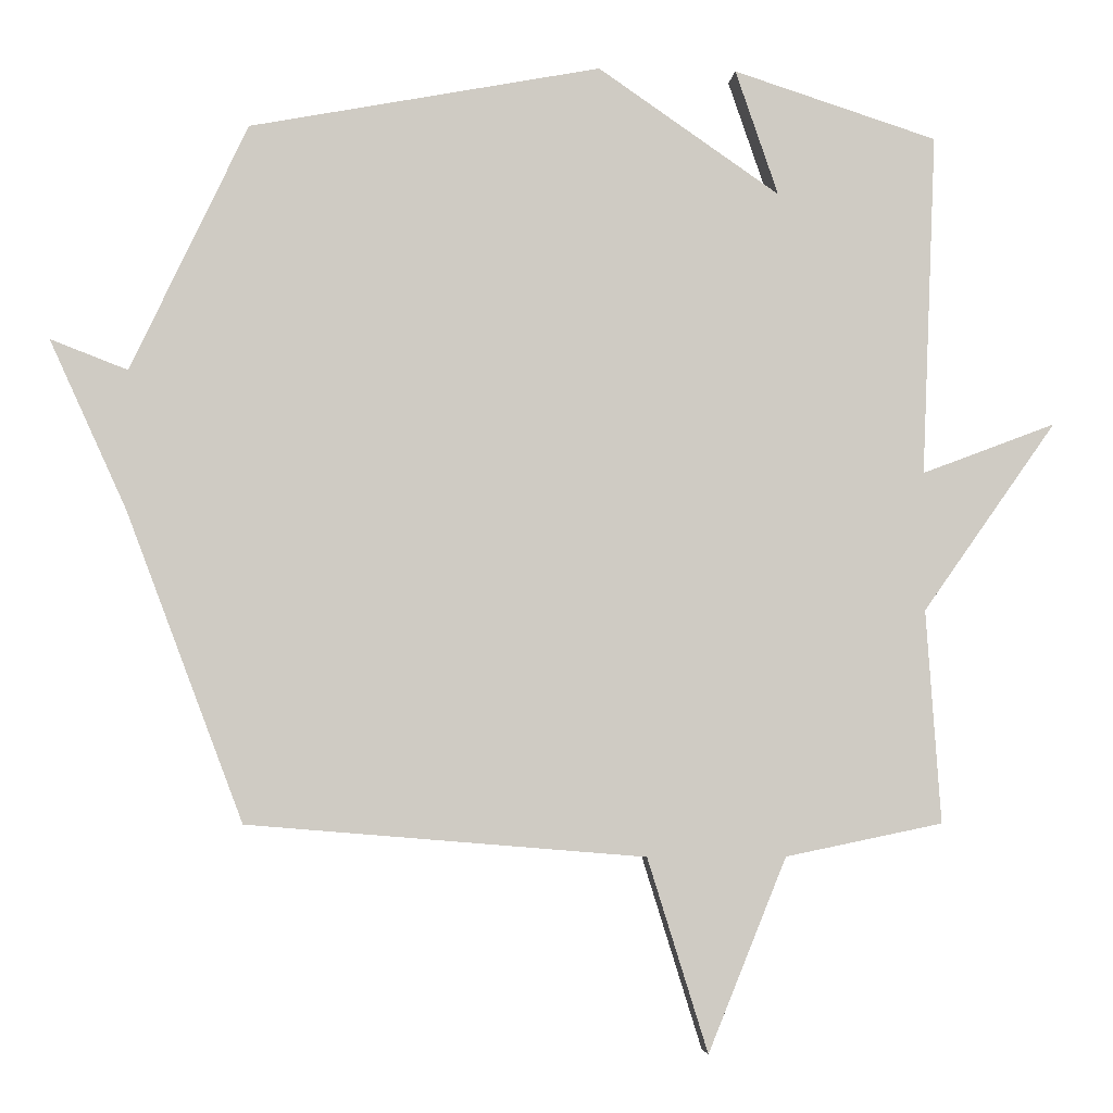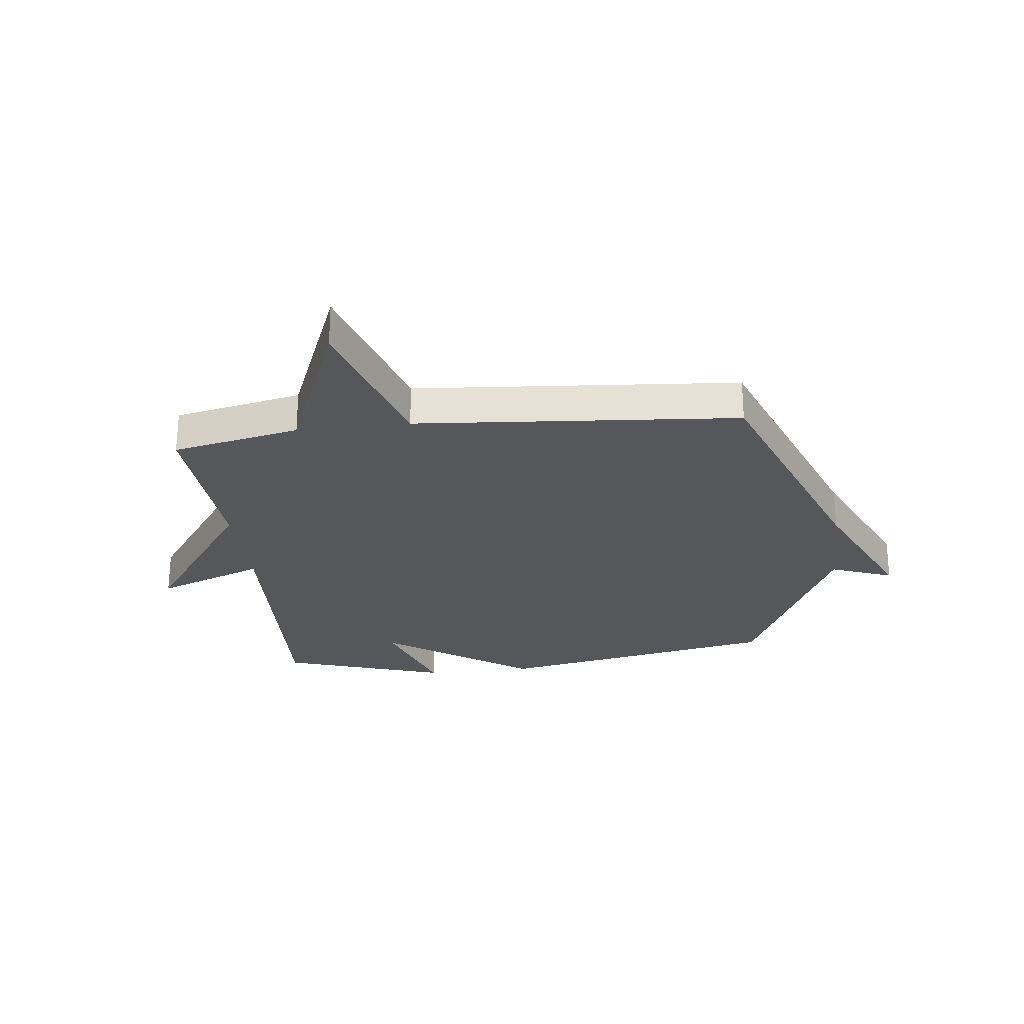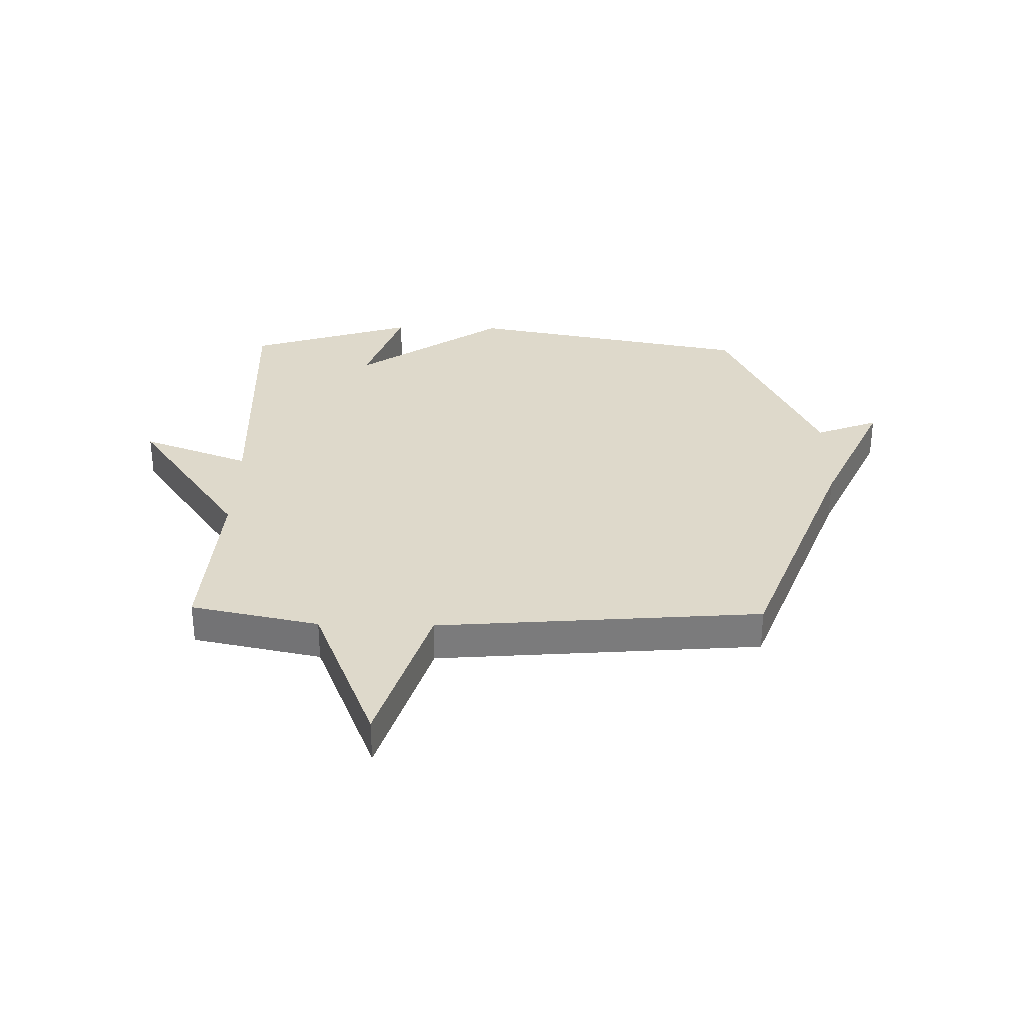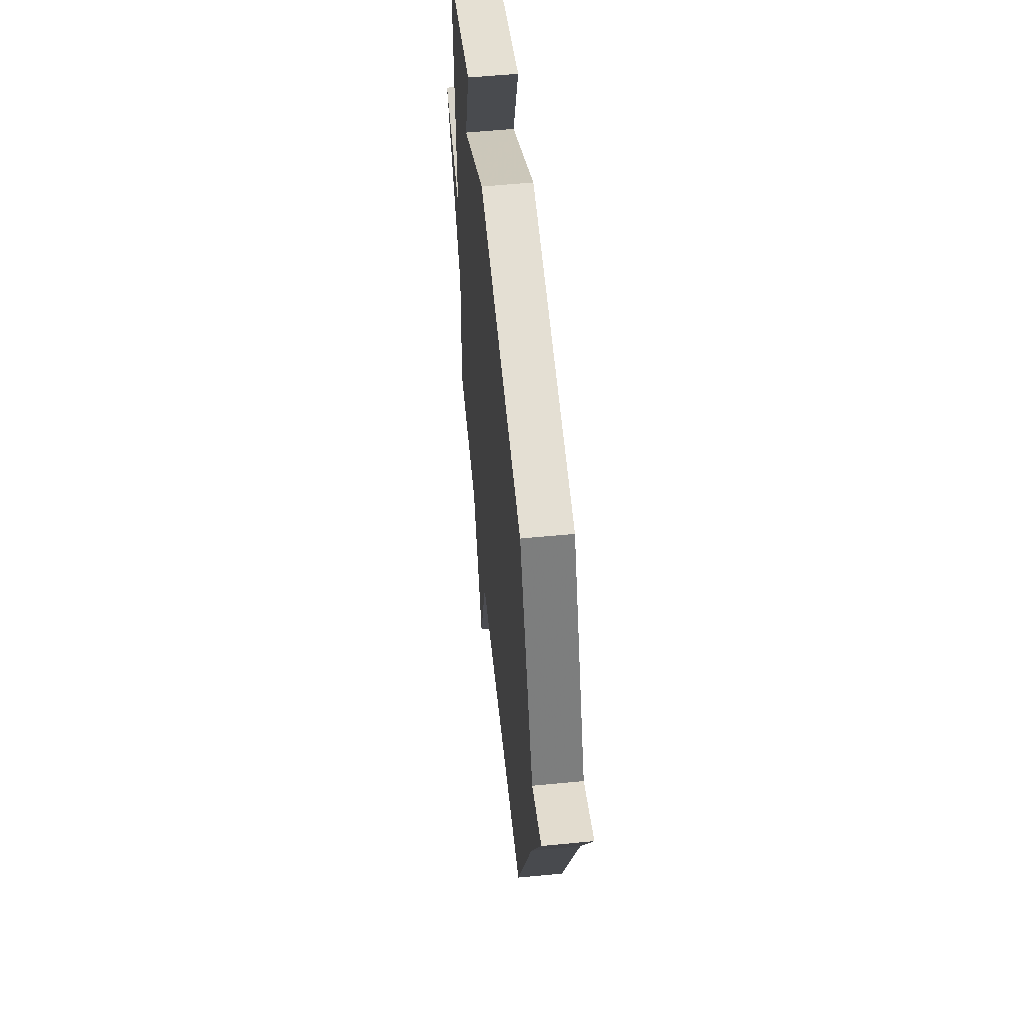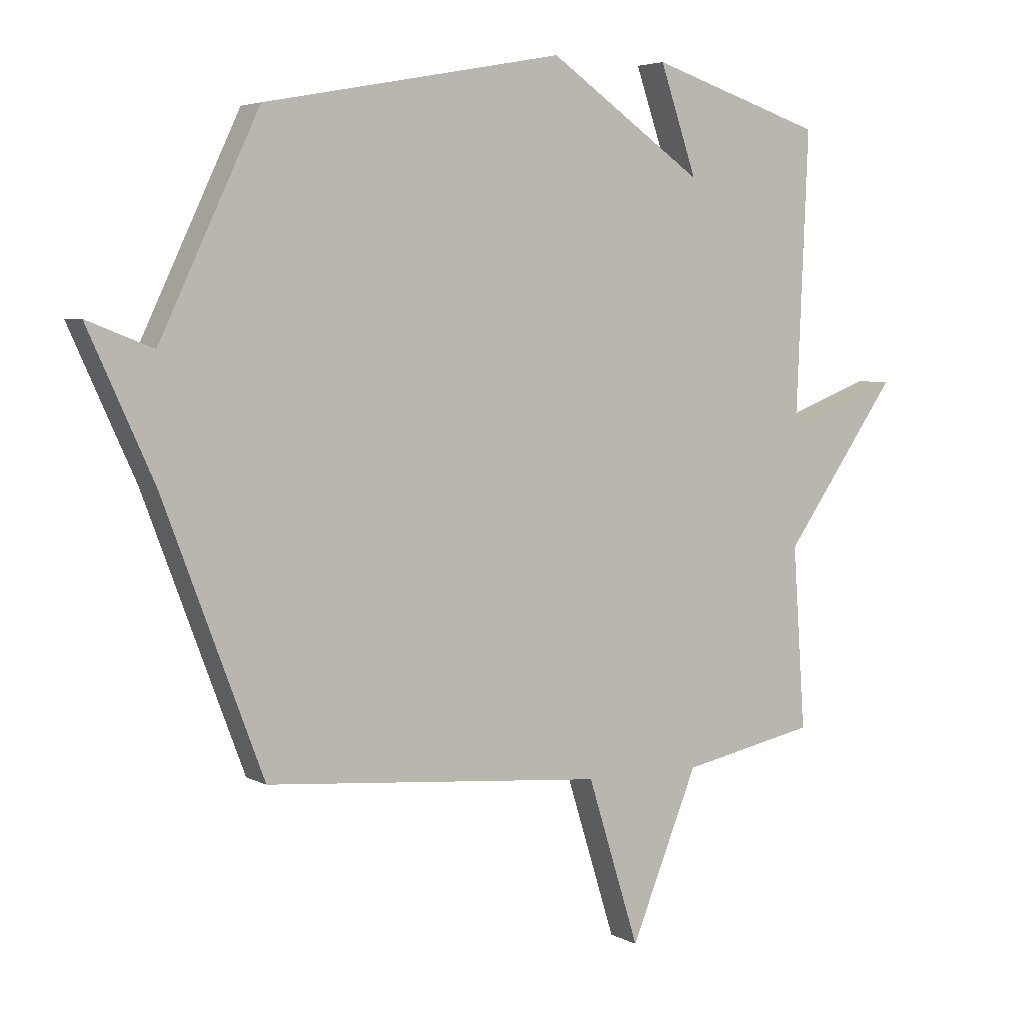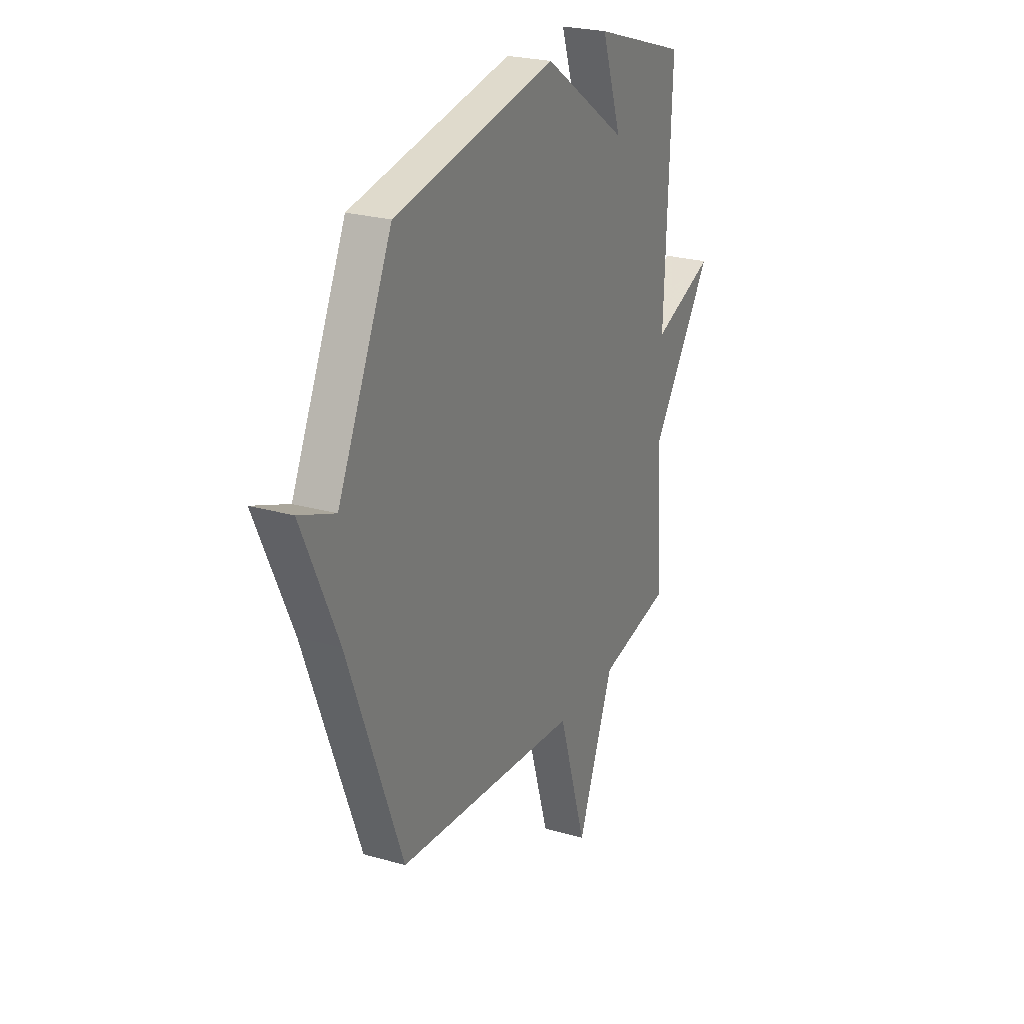
<metadata>
{"format":"obj","ext":"obj","renderer":"f3d","projection":"perspective","resolution":1024,"background":"white","views":[{"elev":-4.5,"azim":-4.7,"up":"+Z"},{"elev":-26.4,"azim":-173.3,"up":"+Y"},{"elev":31.8,"azim":-178.8,"up":"+Y"},{"elev":56.5,"azim":-95.8,"up":"+Z"},{"elev":4.4,"azim":-31.3,"up":"+Z"},{"elev":24.6,"azim":-64.8,"up":"+Z"}]}
</metadata>
<code>
v -0.5 0.07 -0.5
v -0.668 0.07 -0.056
v -0.779 0.07 0.187
v -0.668 0.07 0.144
v -0.5 0.07 0.5
v 0.006 0.07 0.595
v 0.268 0.07 0.414
v 0.206 0.07 0.595
v 0.5 0.07 0.5
v 0.479 0.07 0.007
v 0.672 0.07 0.08
v 0.479 0.07 -0.193
v 0.5 0.07 -0.5
v 0.273 0.07 -0.547
v 0.16 0.07 -0.826
v 0.073 0.07 -0.547
v -0.5 0 -0.5
v -0.668 0 -0.056
v -0.779 0 0.187
v -0.668 0 0.144
v -0.5 0 0.5
v 0.006 0 0.595
v 0.268 0 0.414
v 0.206 0 0.595
v 0.5 0 0.5
v 0.479 0 0.007
v 0.672 0 0.08
v 0.479 0 -0.193
v 0.5 0 -0.5
v 0.273 0 -0.547
v 0.16 0 -0.826
v 0.073 0 -0.547
f 14 15 16
f 16 1 2
f 14 16 2
f 13 14 2
f 12 13 2
f 10 11 12
f 10 12 2
f 7 8 9 10
f 7 10 2
f 6 7 2
f 5 6 2
f 4 5 2
f 2 3 4
f 32 31 30
f 18 17 32
f 18 32 30
f 18 30 29
f 18 29 28
f 28 27 26
f 18 28 26
f 26 25 24 23
f 18 26 23
f 18 23 22
f 18 22 21
f 18 21 20
f 20 19 18
f 1 17 18 2
f 2 18 19 3
f 3 19 20 4
f 4 20 21 5
f 5 21 22 6
f 6 22 23 7
f 7 23 24 8
f 8 24 25 9
f 9 25 26 10
f 10 26 27 11
f 11 27 28 12
f 12 28 29 13
f 13 29 30 14
f 14 30 31 15
f 15 31 32 16
f 16 32 17 1

</code>
